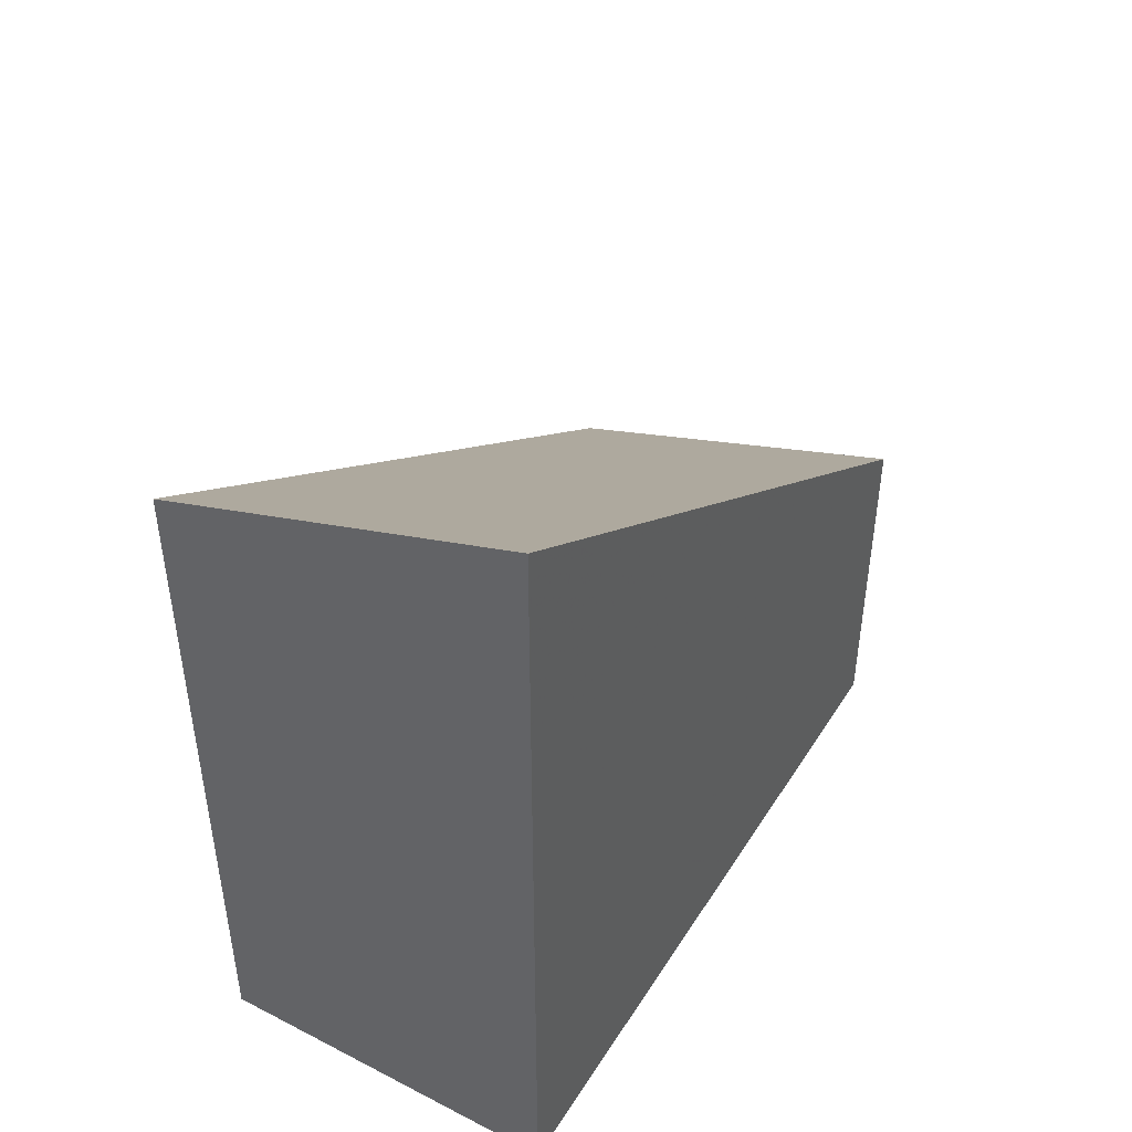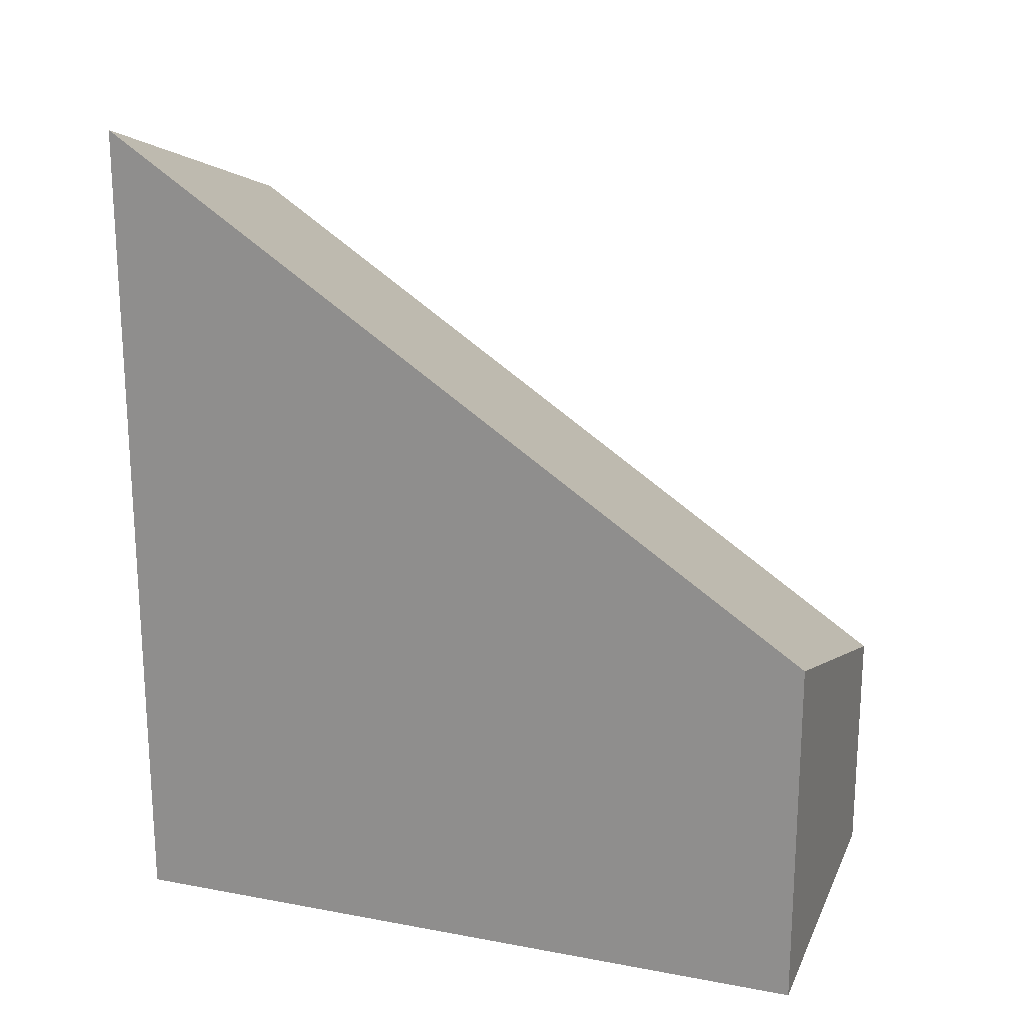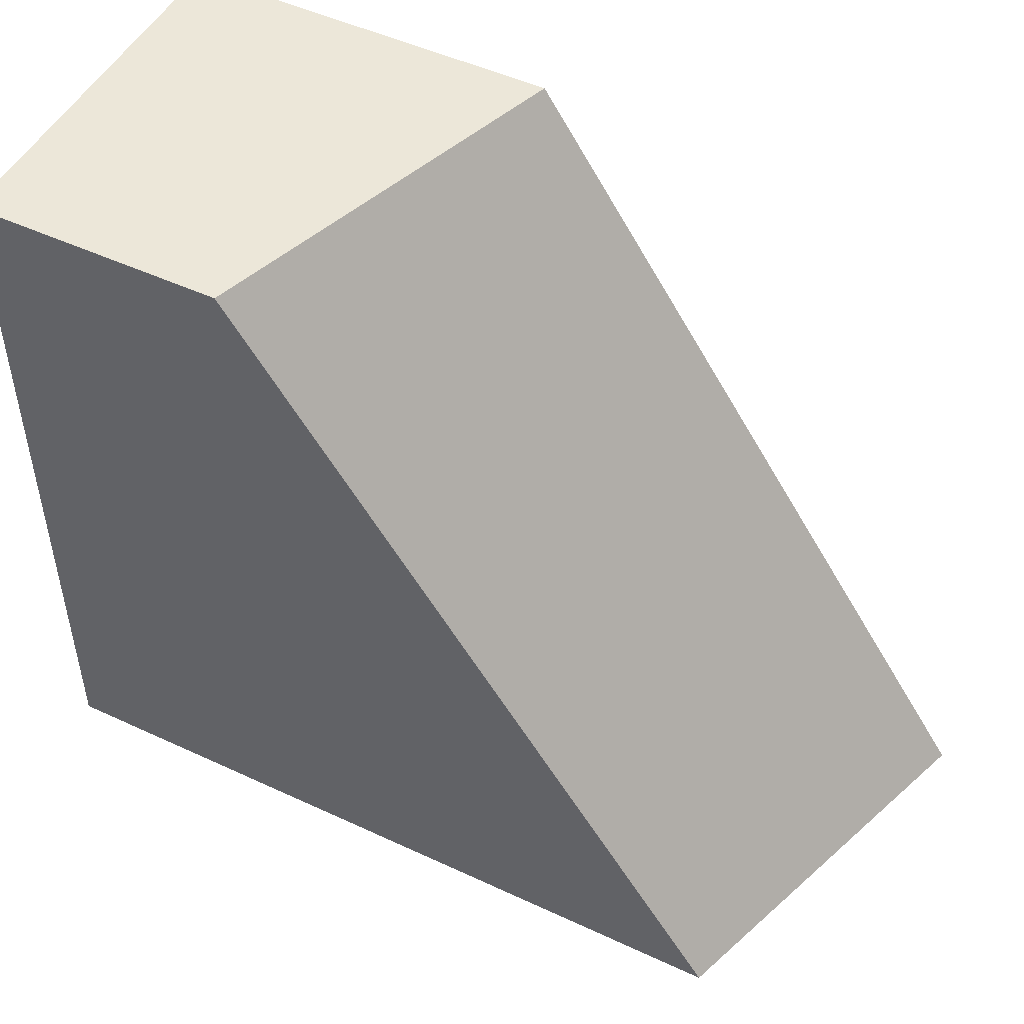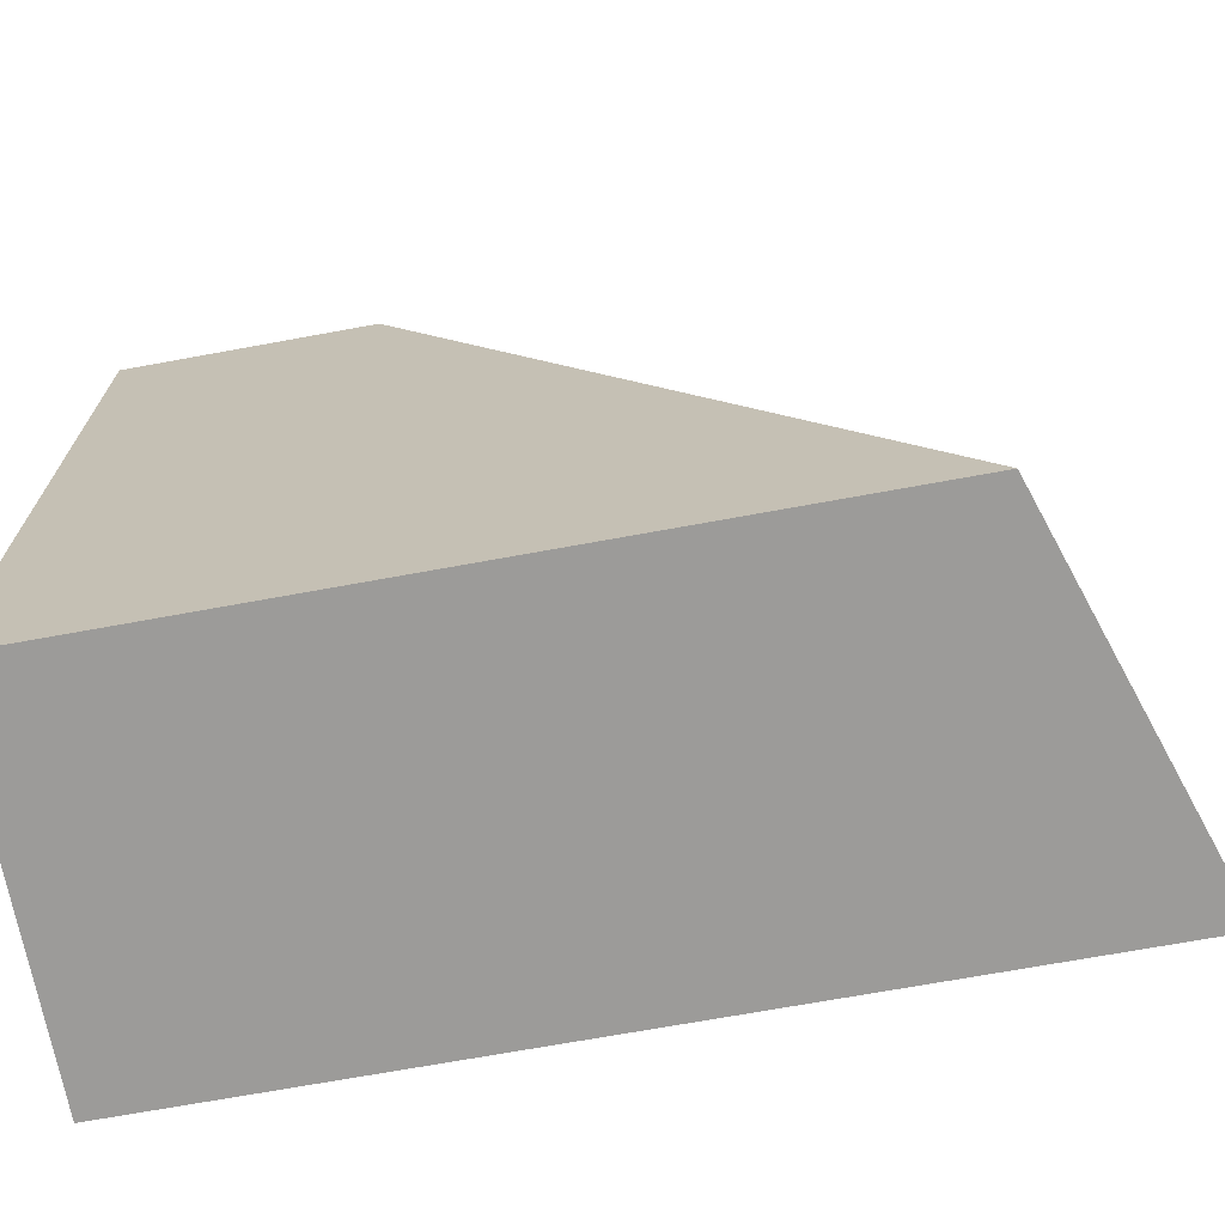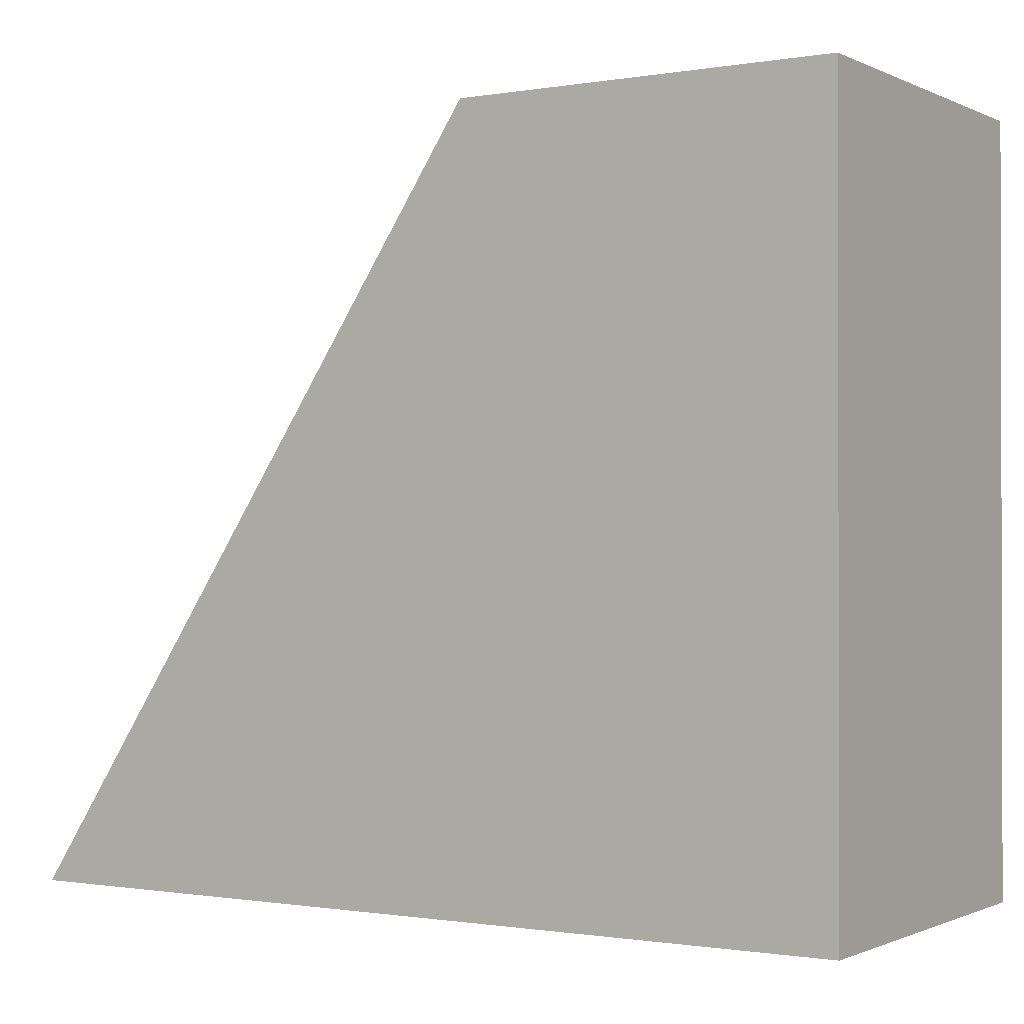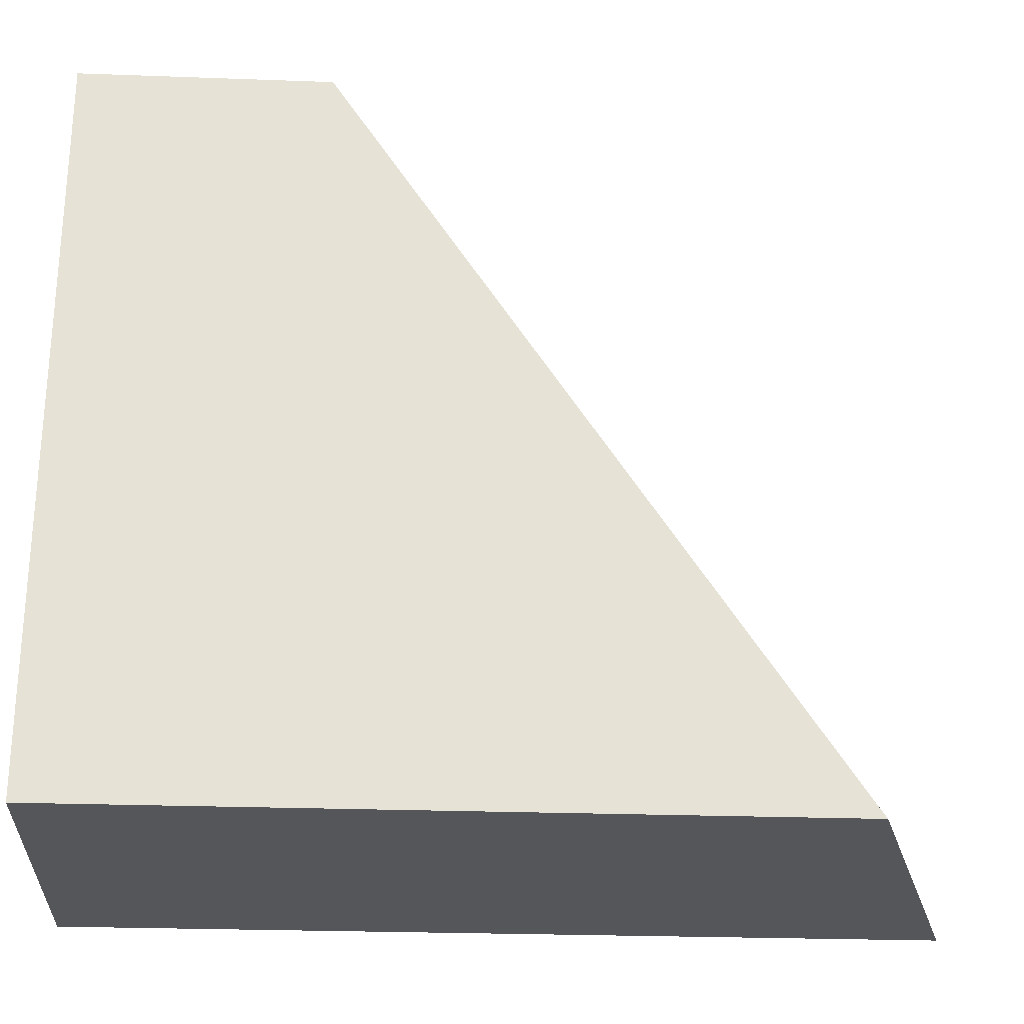
<metadata>
{"format":"obj","ext":"obj","renderer":"f3d","projection":"perspective","resolution":1024,"background":"white","views":[{"elev":45.4,"azim":30.5,"up":"+Z"},{"elev":19.6,"azim":109.1,"up":"+Z"},{"elev":49.6,"azim":-62.8,"up":"+Y"},{"elev":-69.9,"azim":-79.6,"up":"+Y"},{"elev":-0.8,"azim":122.3,"up":"+Y"},{"elev":-25.9,"azim":-93.3,"up":"+Y"}]}
</metadata>
<code>
v 0 0 0
v -0.5 0 0
v 0 0 1.167
v -0.5 0 1
v 0 1 0
v 0 1 0.5
v -0.5 1 0
v -0.5 1 0.3333
f 7 5 1
f 7 1 2
f 4 1 2
f 4 3 1
f 4 7 2
f 4 7 8
f 6 5 1
f 6 3 1
f 6 7 5
f 6 7 8
f 6 4 3
f 6 4 8

</code>
